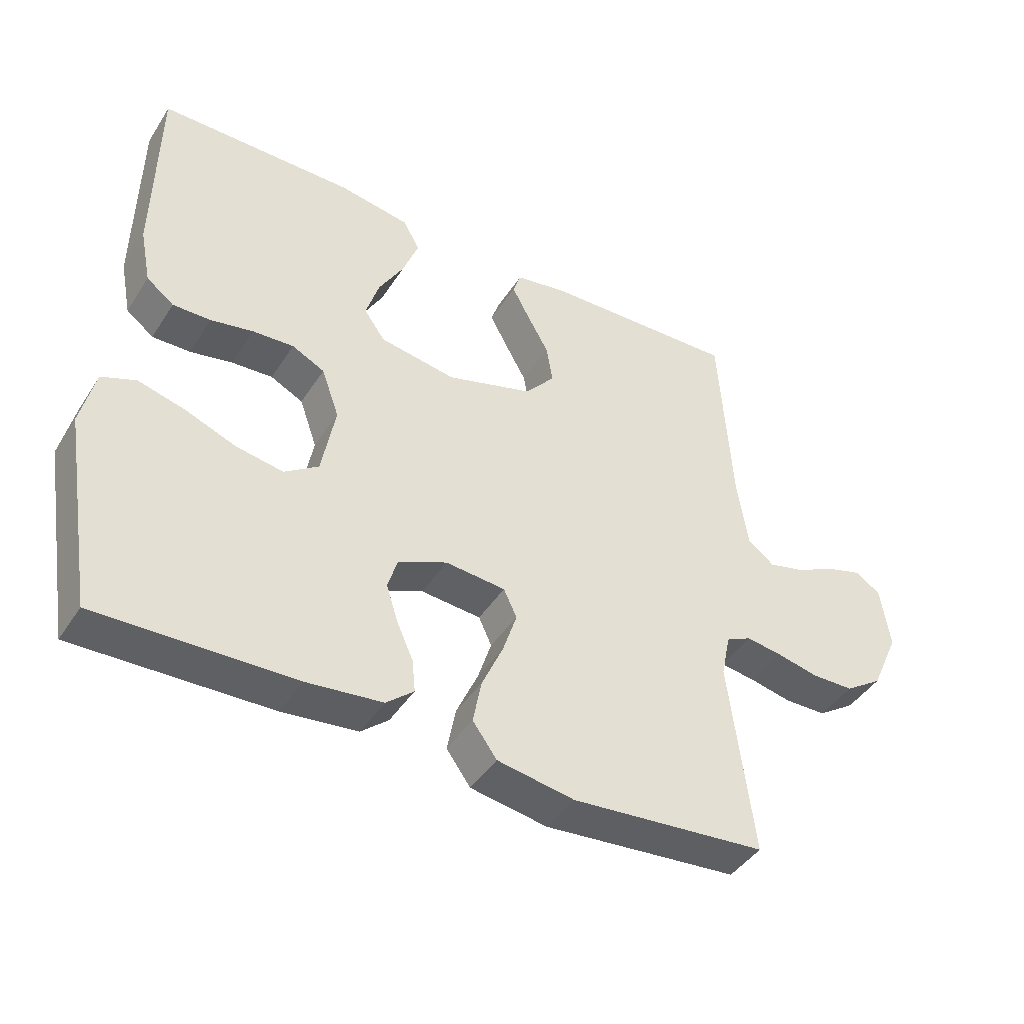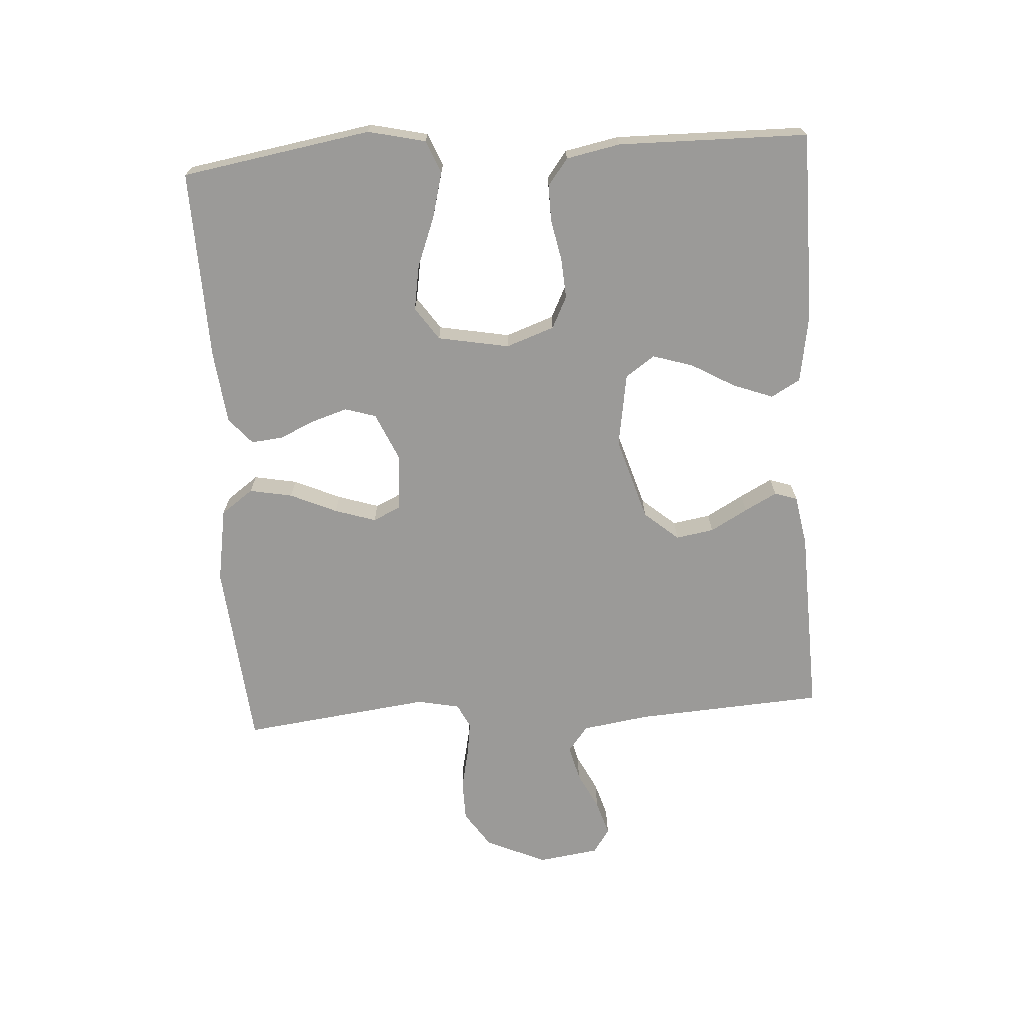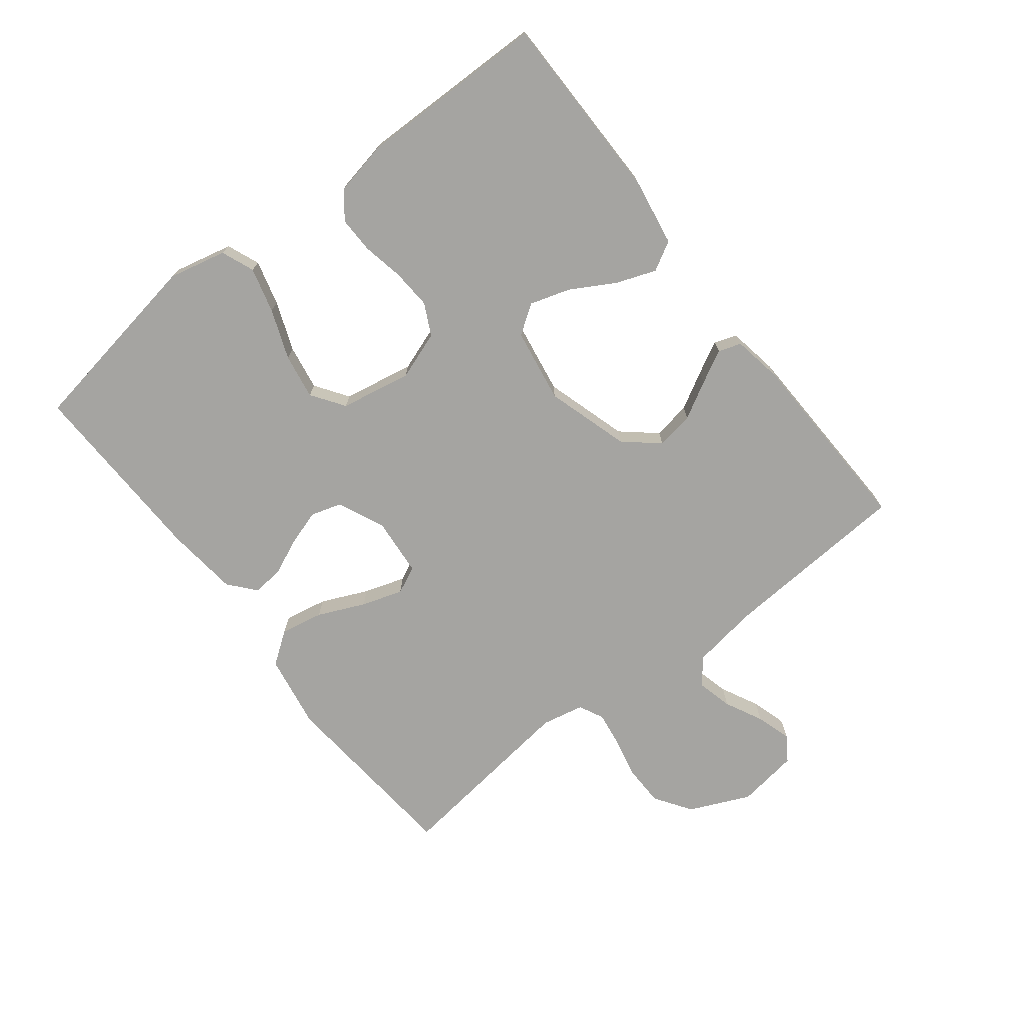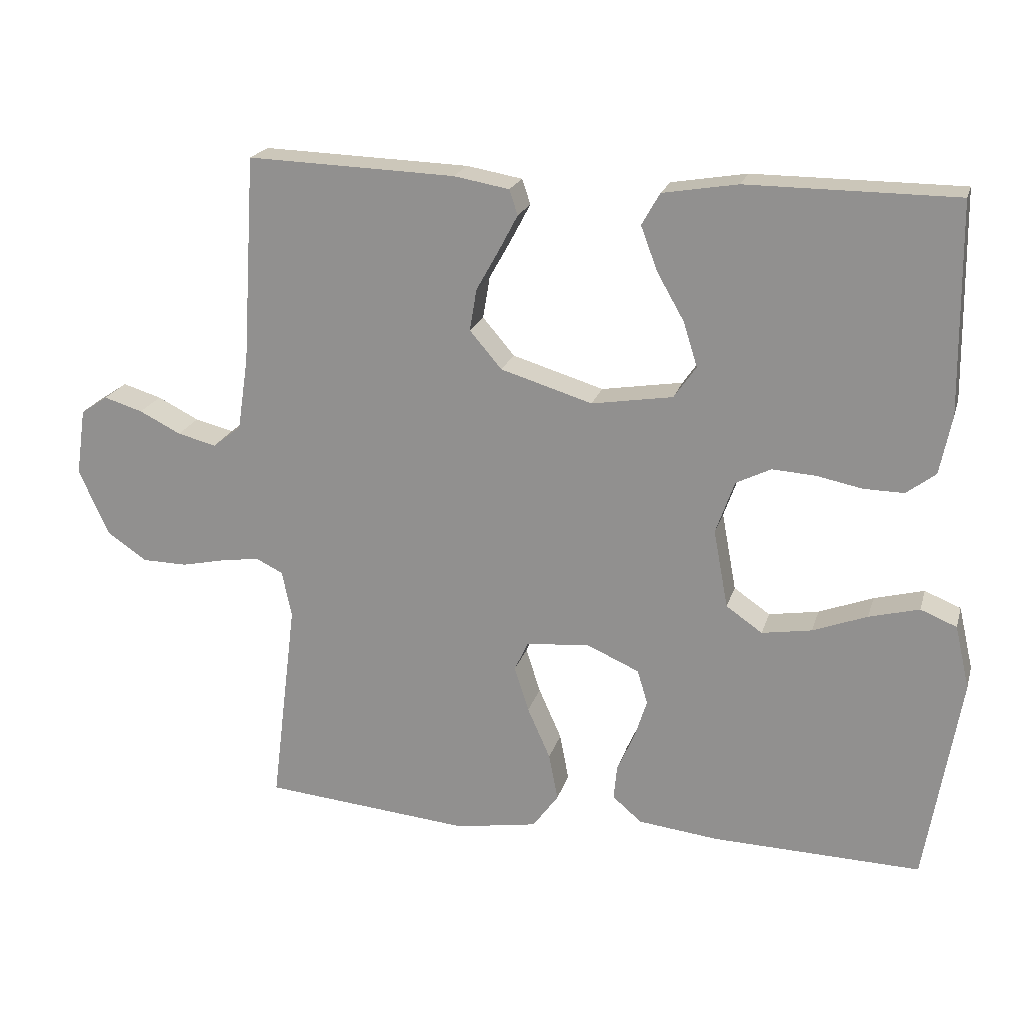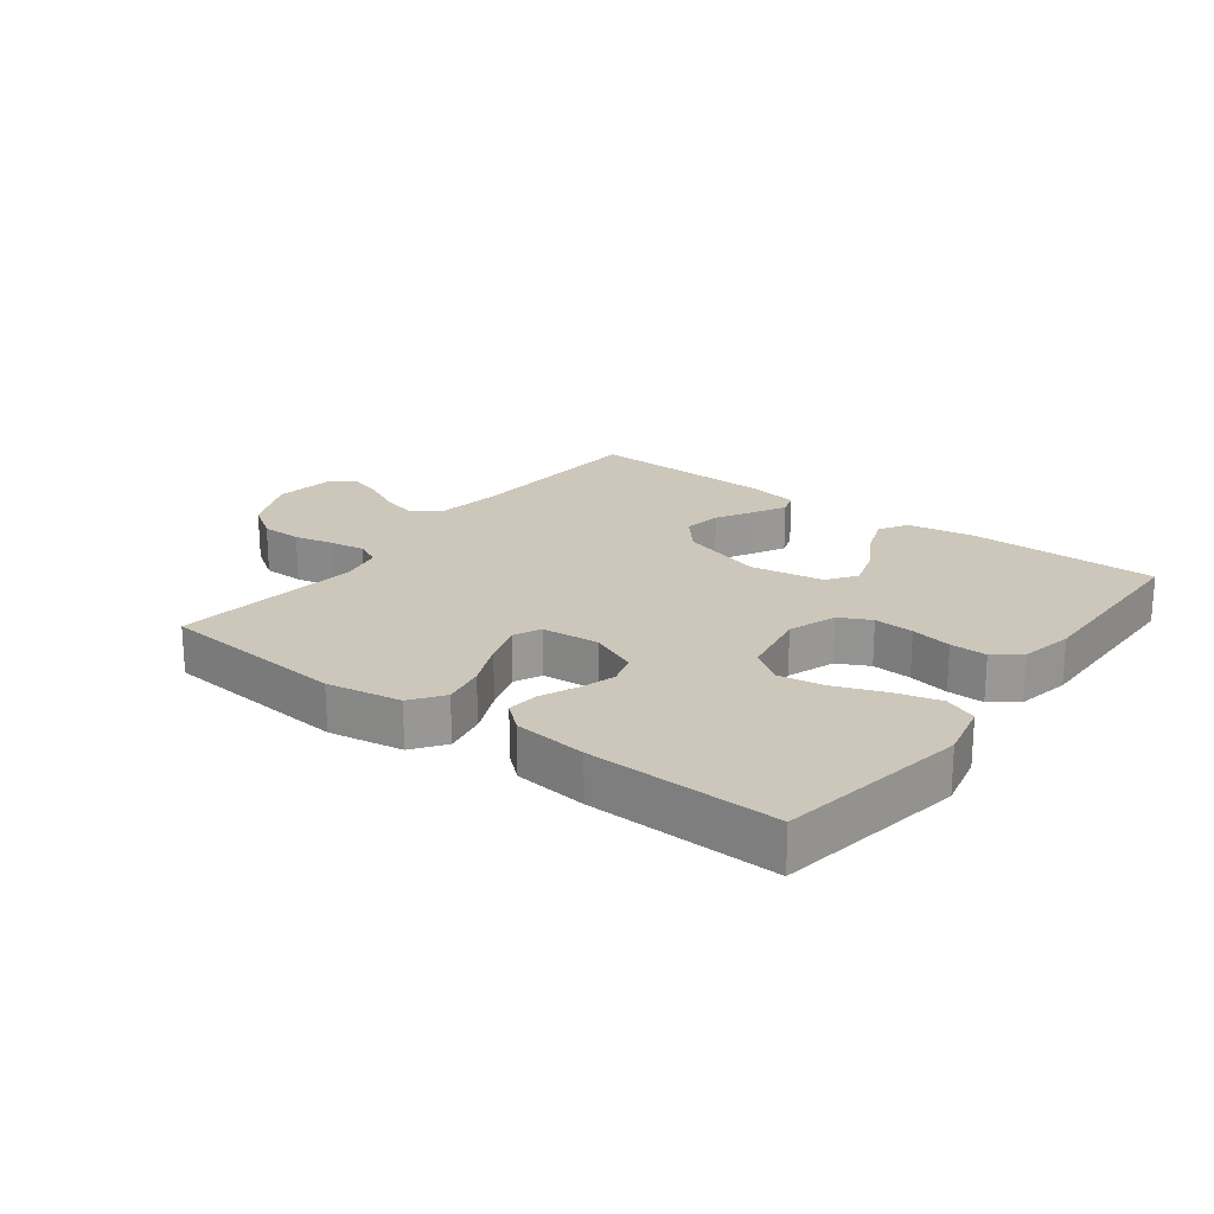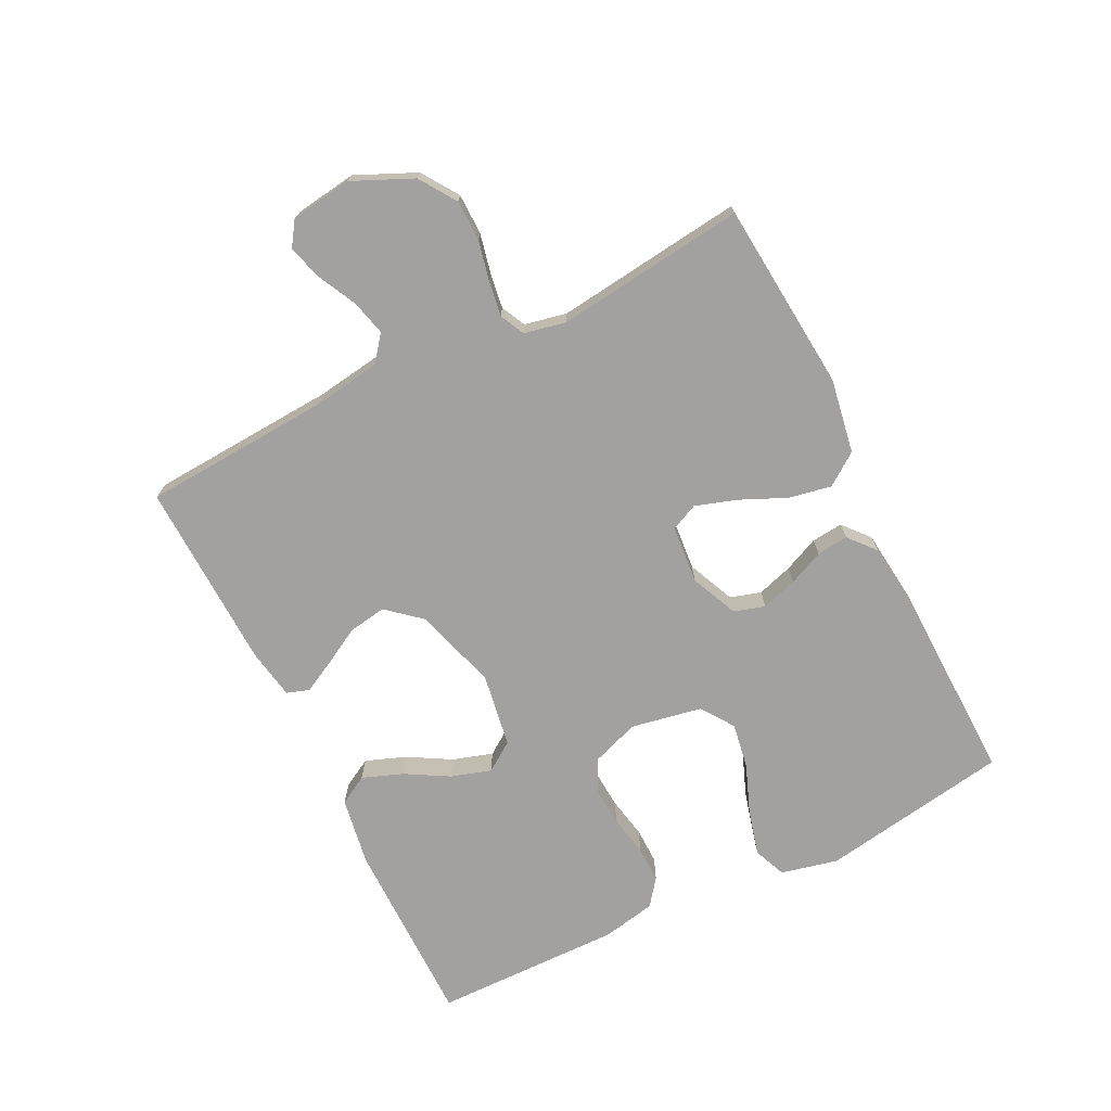
<metadata>
{"format":"obj","ext":"obj","renderer":"f3d","projection":"perspective","resolution":1024,"background":"white","views":[{"elev":-43.4,"azim":-30.5,"up":"+Z"},{"elev":-69.4,"azim":-86.3,"up":"+Y"},{"elev":-73.2,"azim":-52.1,"up":"+Y"},{"elev":20.7,"azim":-165.1,"up":"+Z"},{"elev":21.3,"azim":-143.0,"up":"+Y"},{"elev":-72.3,"azim":116.4,"up":"+Y"}]}
</metadata>
<code>
v -0.5 0.07 0.5
v -0.2 0.07 0.501
v -0.092 0.07 0.483
v -0.066 0.07 0.437
v -0.09 0.07 0.373
v -0.129 0.07 0.305
v -0.149 0.07 0.241
v -0.117 0.07 0.195
v 0 0.07 0.176
v 0.132 0.07 0.216
v 0.178 0.07 0.27
v 0.168 0.07 0.33
v 0.135 0.07 0.389
v 0.108 0.07 0.44
v 0.12 0.07 0.476
v 0.2 0.07 0.49
v 0.5 0.07 0.5
v 0.519 0.07 0.2
v 0.535 0.07 0.094
v 0.576 0.07 0.062
v 0.632 0.07 0.076
v 0.692 0.07 0.106
v 0.748 0.07 0.123
v 0.787 0.07 0.097
v 0.801 0.07 0
v 0.758 0.07 -0.096
v 0.7 0.07 -0.135
v 0.635 0.07 -0.136
v 0.571 0.07 -0.122
v 0.516 0.07 -0.114
v 0.477 0.07 -0.133
v 0.463 0.07 -0.2
v 0.5 0.07 -0.5
v 0.2 0.07 -0.527
v 0.082 0.07 -0.507
v 0.045 0.07 -0.456
v 0.058 0.07 -0.388
v 0.091 0.07 -0.314
v 0.112 0.07 -0.249
v 0.092 0.07 -0.206
v 0 0.07 -0.198
v -0.075 0.07 -0.231
v -0.09 0.07 -0.28
v -0.072 0.07 -0.337
v -0.047 0.07 -0.393
v -0.042 0.07 -0.443
v -0.084 0.07 -0.479
v -0.2 0.07 -0.492
v -0.5 0.07 -0.5
v -0.55 0.07 -0.2
v -0.529 0.07 -0.109
v -0.477 0.07 -0.088
v -0.405 0.07 -0.107
v -0.327 0.07 -0.137
v -0.255 0.07 -0.149
v -0.203 0.07 -0.113
v -0.182 0.07 0
v -0.209 0.07 0.076
v -0.259 0.07 0.101
v -0.322 0.07 0.097
v -0.387 0.07 0.084
v -0.445 0.07 0.083
v -0.487 0.07 0.115
v -0.504 0.07 0.2
v -0.5 0 0.5
v -0.2 0 0.501
v -0.092 0 0.483
v -0.066 0 0.437
v -0.09 0 0.373
v -0.129 0 0.305
v -0.149 0 0.241
v -0.117 0 0.195
v 0 0 0.176
v 0.132 0 0.216
v 0.178 0 0.27
v 0.168 0 0.33
v 0.135 0 0.389
v 0.108 0 0.44
v 0.12 0 0.476
v 0.2 0 0.49
v 0.5 0 0.5
v 0.519 0 0.2
v 0.535 0 0.094
v 0.576 0 0.062
v 0.632 0 0.076
v 0.692 0 0.106
v 0.748 0 0.123
v 0.787 0 0.097
v 0.801 0 0
v 0.758 0 -0.096
v 0.7 0 -0.135
v 0.635 0 -0.136
v 0.571 0 -0.122
v 0.516 0 -0.114
v 0.477 0 -0.133
v 0.463 0 -0.2
v 0.5 0 -0.5
v 0.2 0 -0.527
v 0.082 0 -0.507
v 0.045 0 -0.456
v 0.058 0 -0.388
v 0.091 0 -0.314
v 0.112 0 -0.249
v 0.092 0 -0.206
v 0 0 -0.198
v -0.075 0 -0.231
v -0.09 0 -0.28
v -0.072 0 -0.337
v -0.047 0 -0.393
v -0.042 0 -0.443
v -0.084 0 -0.479
v -0.2 0 -0.492
v -0.5 0 -0.5
v -0.55 0 -0.2
v -0.529 0 -0.109
v -0.477 0 -0.088
v -0.405 0 -0.107
v -0.327 0 -0.137
v -0.255 0 -0.149
v -0.203 0 -0.113
v -0.182 0 0
v -0.209 0 0.076
v -0.259 0 0.101
v -0.322 0 0.097
v -0.387 0 0.084
v -0.445 0 0.083
v -0.487 0 0.115
v -0.504 0 0.2
f 4 5 6
f 3 4 6
f 2 3 6
f 1 2 6
f 64 1 6
f 63 64 6
f 62 63 6
f 61 62 6
f 60 61 6
f 59 60 6 7
f 58 59 7 8
f 57 58 8 9
f 56 57 9 10
f 52 53 54
f 51 52 54
f 50 51 54
f 49 50 54
f 48 49 54
f 47 48 54
f 46 47 54
f 45 46 54
f 44 45 54
f 43 44 54 55
f 42 43 55 56
f 36 37 38
f 35 36 38
f 34 35 38
f 33 34 38
f 32 33 38
f 31 32 38 39
f 30 31 39 40
f 27 28 29
f 26 27 29
f 25 26 29
f 24 25 29
f 23 24 29
f 22 23 29
f 21 22 29
f 20 21 29 30
f 30 40 41
f 20 30 41
f 19 20 41
f 16 17 18
f 15 16 18
f 14 15 18
f 13 14 18
f 12 13 18
f 11 12 18 19
f 42 56 10
f 41 42 10
f 19 41 10
f 10 11 19
f 70 69 68
f 70 68 67
f 70 67 66
f 70 66 65
f 70 65 128
f 70 128 127
f 70 127 126
f 70 126 125
f 70 125 124
f 71 70 124 123
f 72 71 123 122
f 73 72 122 121
f 74 73 121 120
f 118 117 116
f 118 116 115
f 118 115 114
f 118 114 113
f 118 113 112
f 118 112 111
f 118 111 110
f 118 110 109
f 118 109 108
f 119 118 108 107
f 120 119 107 106
f 102 101 100
f 102 100 99
f 102 99 98
f 102 98 97
f 102 97 96
f 103 102 96 95
f 104 103 95 94
f 93 92 91
f 93 91 90
f 93 90 89
f 93 89 88
f 93 88 87
f 93 87 86
f 93 86 85
f 94 93 85 84
f 105 104 94
f 105 94 84
f 105 84 83
f 82 81 80
f 82 80 79
f 82 79 78
f 82 78 77
f 82 77 76
f 83 82 76 75
f 74 120 106
f 74 106 105
f 74 105 83
f 83 75 74
f 1 65 66 2
f 2 66 67 3
f 3 67 68 4
f 4 68 69 5
f 5 69 70 6
f 6 70 71 7
f 7 71 72 8
f 8 72 73 9
f 9 73 74 10
f 10 74 75 11
f 11 75 76 12
f 12 76 77 13
f 13 77 78 14
f 14 78 79 15
f 15 79 80 16
f 16 80 81 17
f 17 81 82 18
f 18 82 83 19
f 19 83 84 20
f 20 84 85 21
f 21 85 86 22
f 22 86 87 23
f 23 87 88 24
f 24 88 89 25
f 25 89 90 26
f 26 90 91 27
f 27 91 92 28
f 28 92 93 29
f 29 93 94 30
f 30 94 95 31
f 31 95 96 32
f 32 96 97 33
f 33 97 98 34
f 34 98 99 35
f 35 99 100 36
f 36 100 101 37
f 37 101 102 38
f 38 102 103 39
f 39 103 104 40
f 40 104 105 41
f 41 105 106 42
f 42 106 107 43
f 43 107 108 44
f 44 108 109 45
f 45 109 110 46
f 46 110 111 47
f 47 111 112 48
f 48 112 113 49
f 49 113 114 50
f 50 114 115 51
f 51 115 116 52
f 52 116 117 53
f 53 117 118 54
f 54 118 119 55
f 55 119 120 56
f 56 120 121 57
f 57 121 122 58
f 58 122 123 59
f 59 123 124 60
f 60 124 125 61
f 61 125 126 62
f 62 126 127 63
f 63 127 128 64
f 64 128 65 1

</code>
